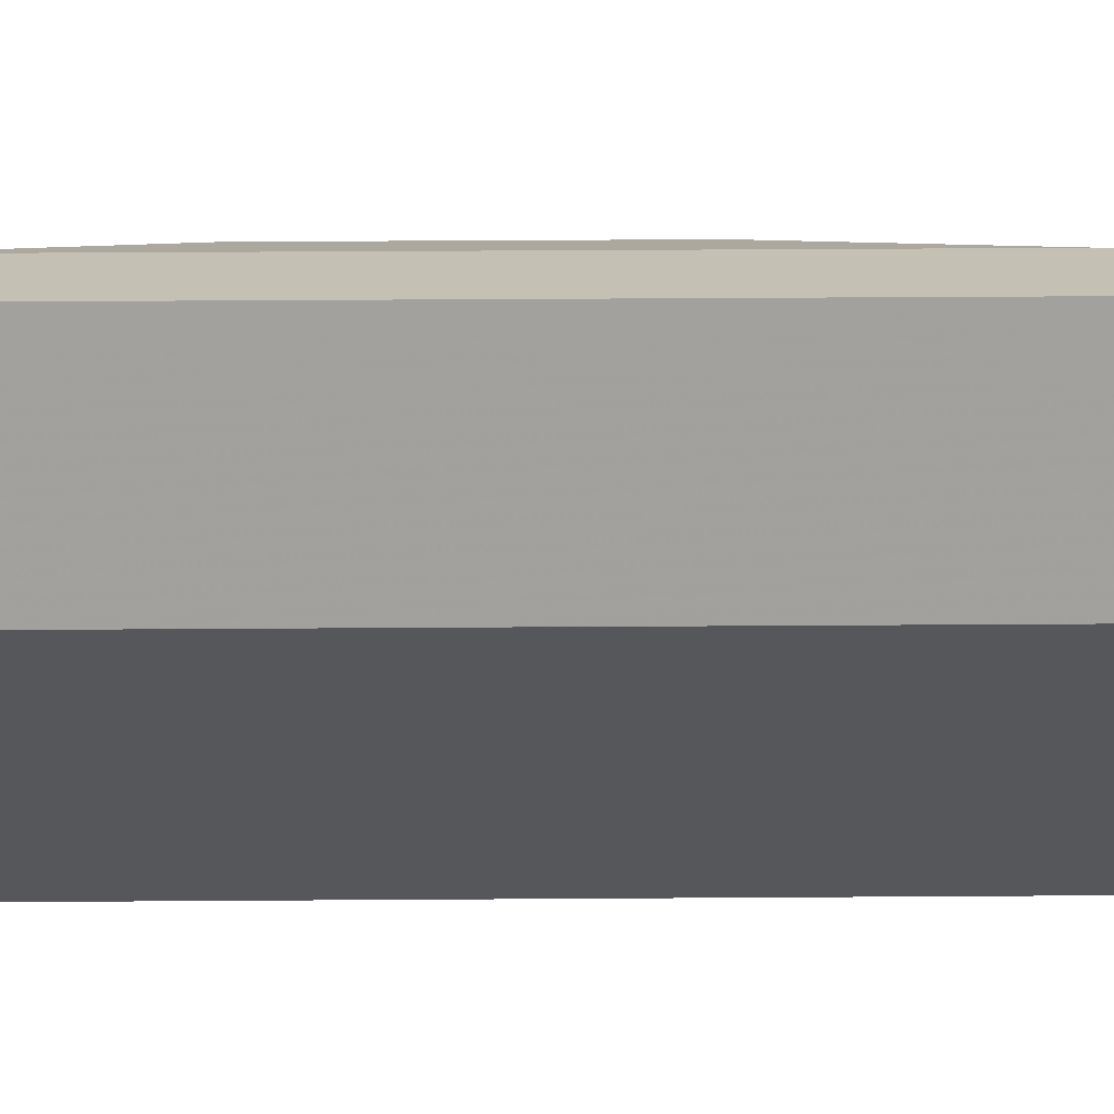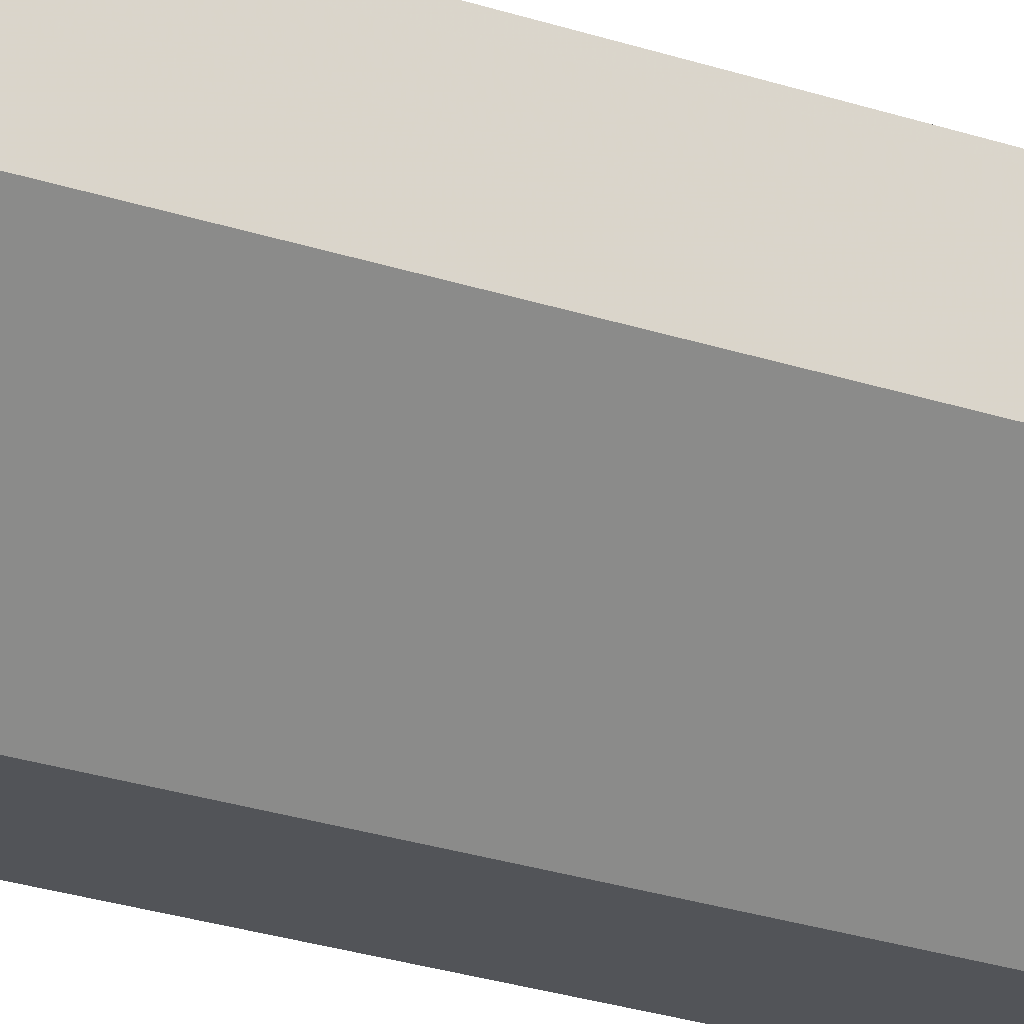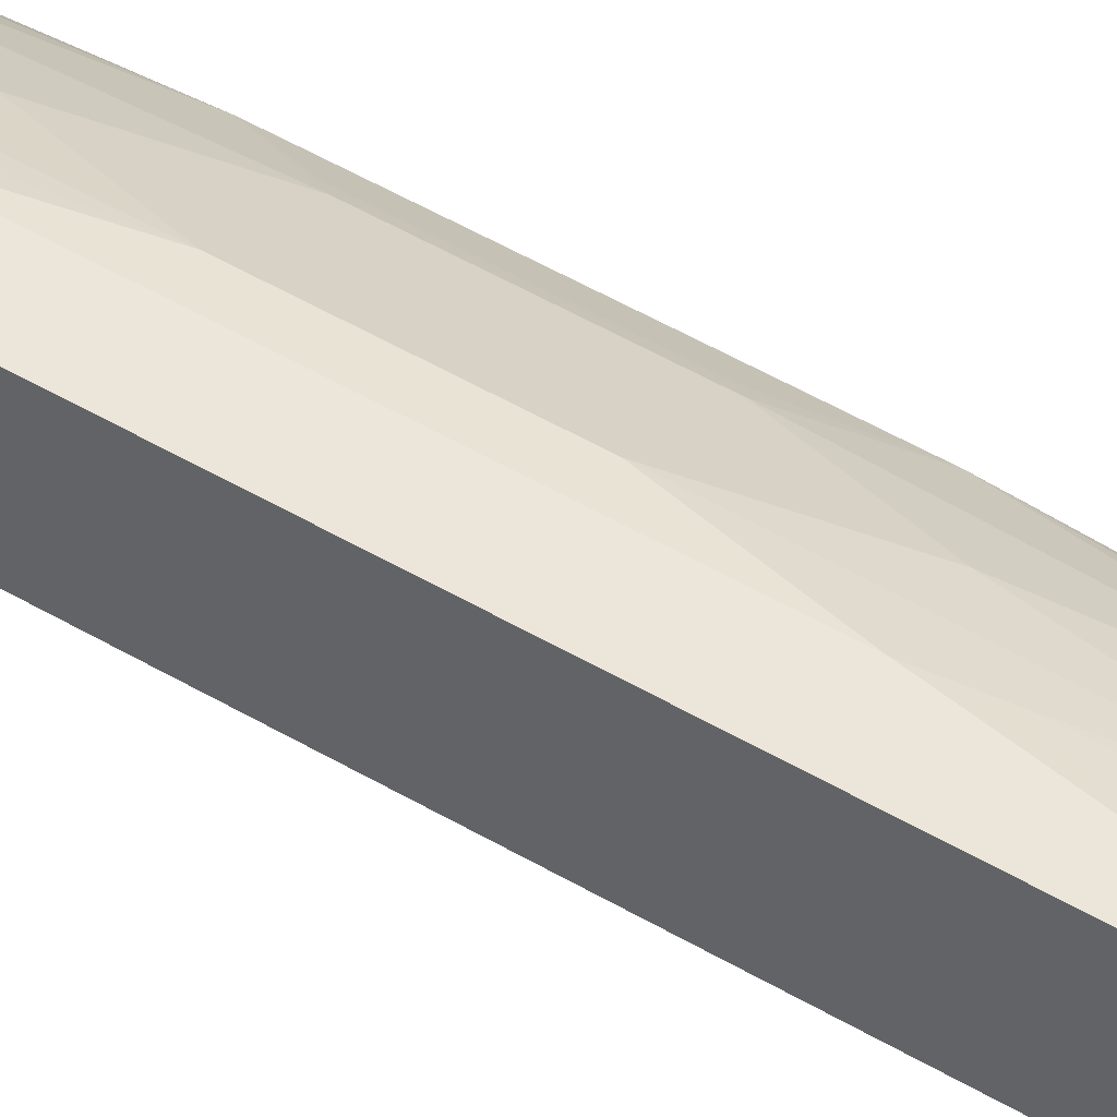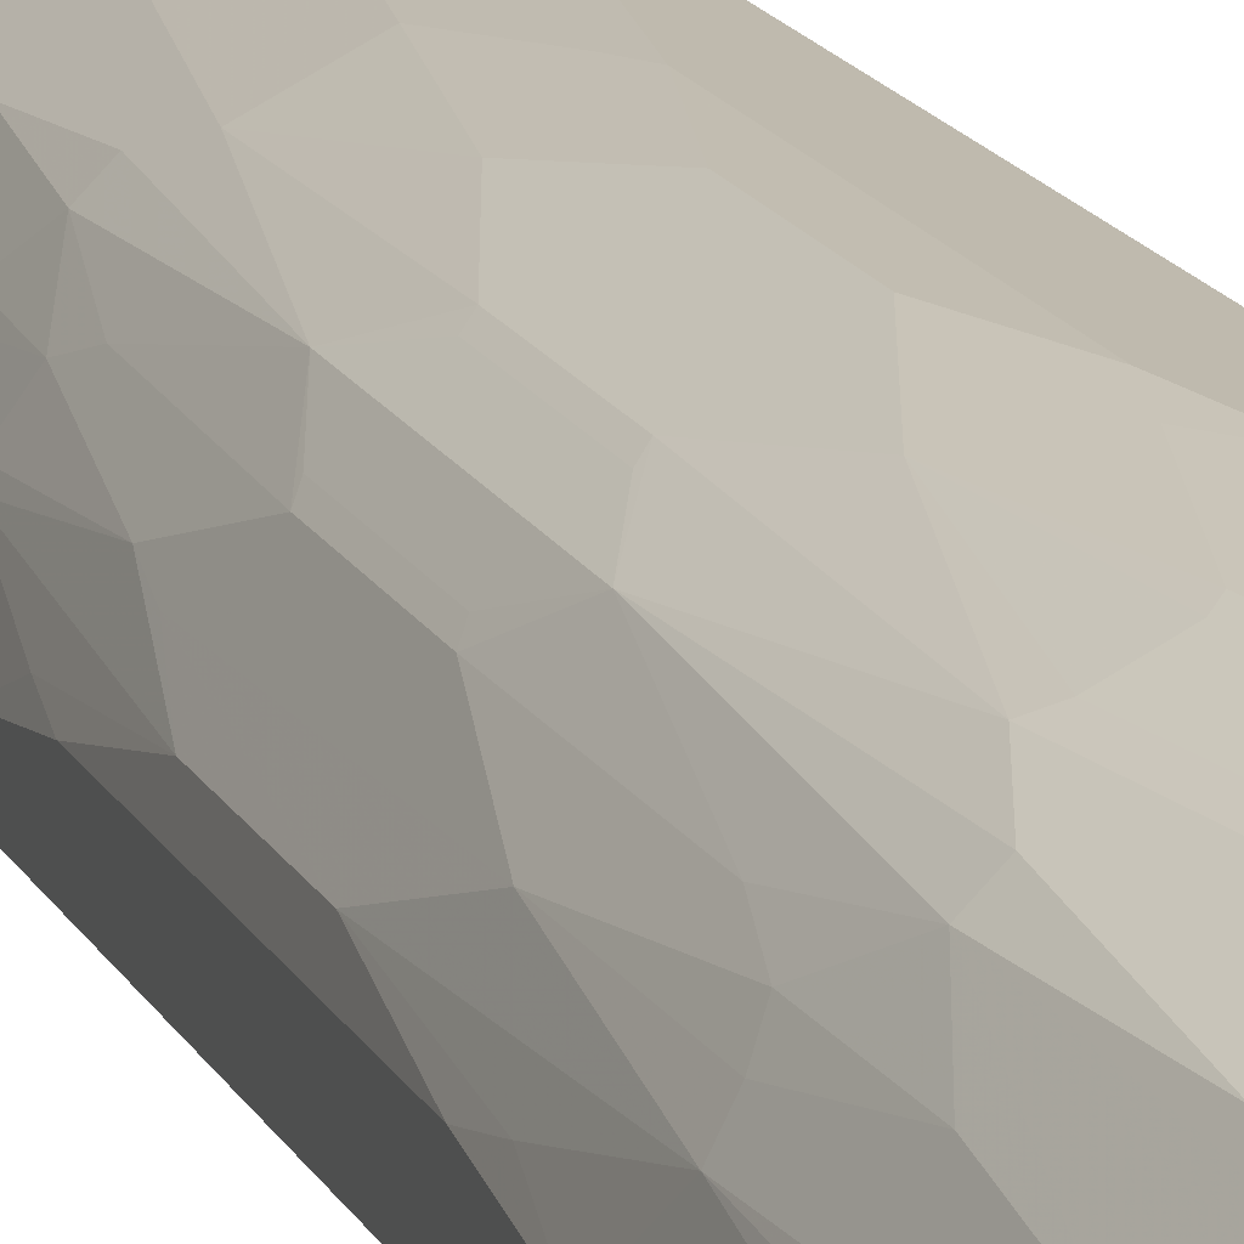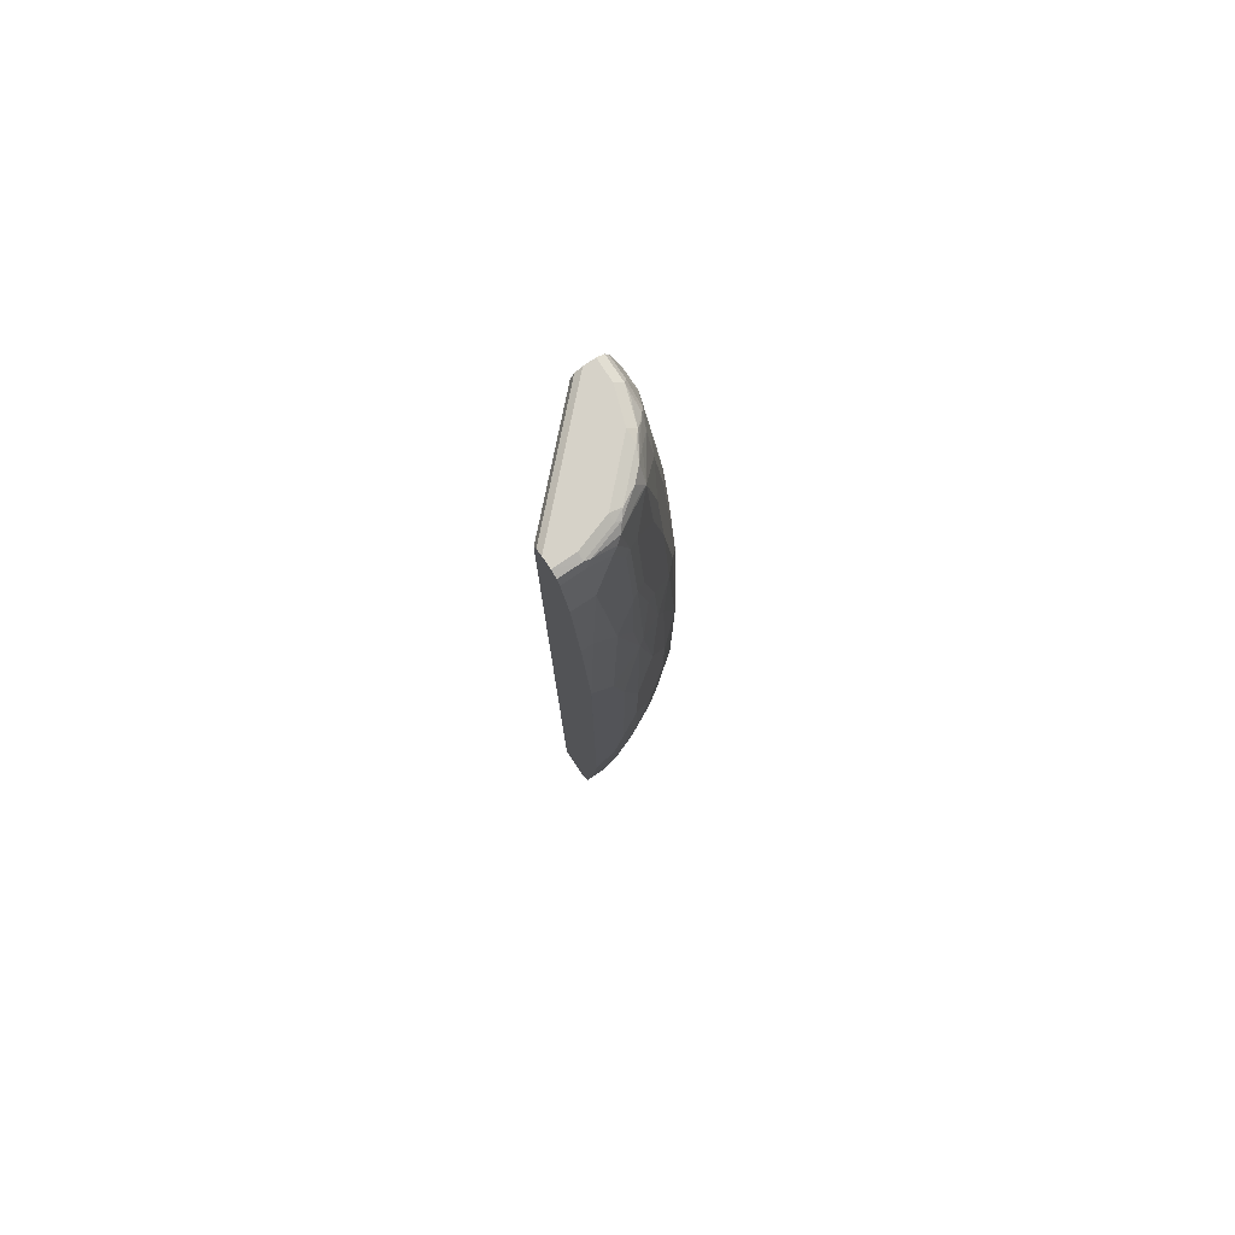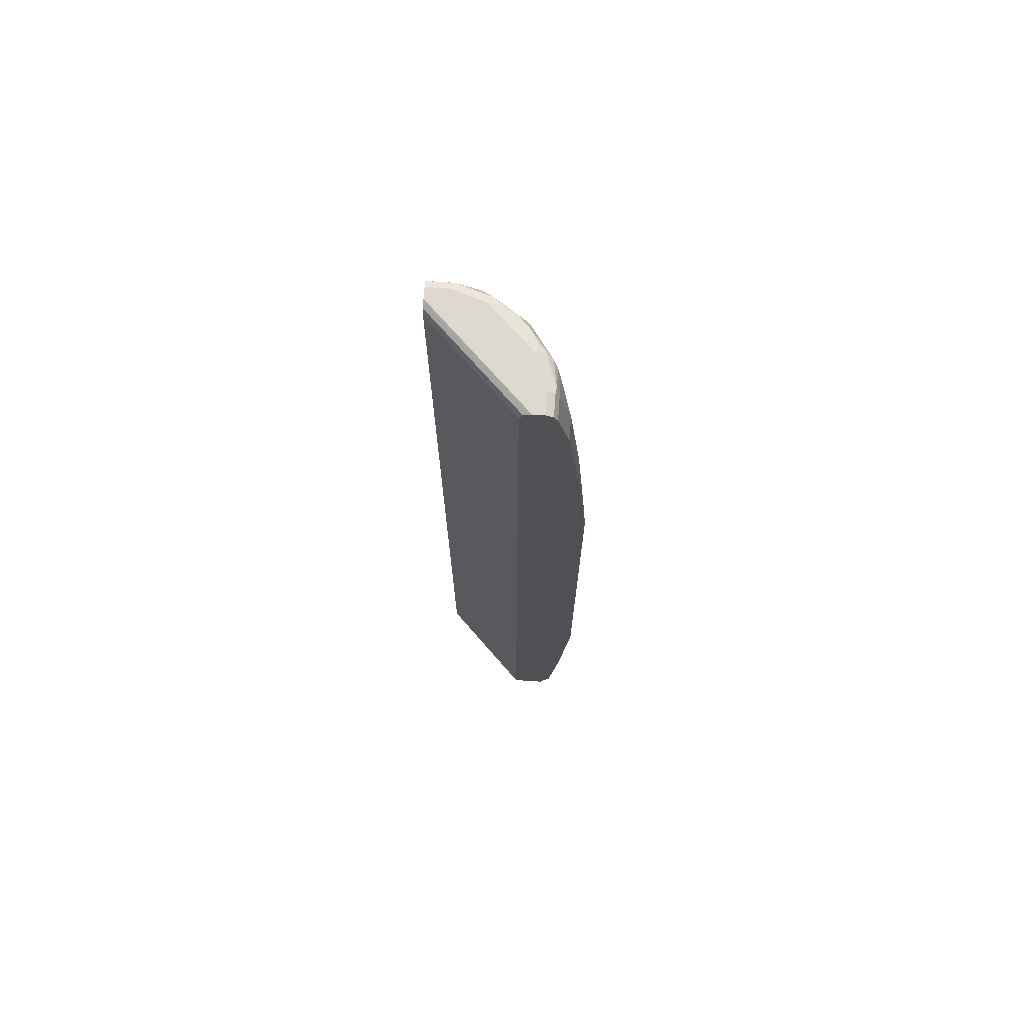
<metadata>
{"format":"obj","ext":"obj","renderer":"f3d","projection":"perspective","resolution":1024,"background":"white","views":[{"elev":18.2,"azim":89.0,"up":"+Z"},{"elev":-23.0,"azim":59.2,"up":"+Z"},{"elev":47.7,"azim":124.0,"up":"+Z"},{"elev":15.6,"azim":-18.5,"up":"+Z"},{"elev":78.0,"azim":-123.7,"up":"+Y"},{"elev":71.5,"azim":-176.1,"up":"+Y"}]}
</metadata>
<code>
v -0.167 -0.898 -0.0003906
v -0.2923 -0.4175 -0.0003906
v -0.2506 0.856 -0.0003906
v -0.2922 0.4176 -0.0003906
v -0.2715 0.6682 -0.0003906
v -0.2715 0.6682 0.0209
v -0.2506 0.856 0.04179
v -0.2297 0.9397 0.04179
v -0.2297 0.9188 0.08354
v -0.2245 0.95 0.05222
v -0.2245 0.9291 0.09397
v -0.2245 0.8666 0.1149
v -0.2166 0.9397 0.1044
v -0.2158 0.856 0.1323
v -0.174 0.9188 0.174
v -0.1949 0.7935 0.174
v -0.2366 0.6682 0.1323
v -0.2453 0.6786 0.1149
v -0.2453 0.5533 0.1357
v -0.2662 0.428 0.1149
v -0.2506 0.6682 0.1044
v -0.2297 0.856 0.1044
v -0.2715 0.6055 0.06265
v -0.2923 0.3549 0.04179
v -0.2715 0.4176 0.1044
v -0.2662 0.5324 0.09397
v -0.2662 0.2193 0.1357
v -0.2453 0.4071 0.1566
v -0.2366 0.5429 0.1531
v -0.1949 0.6682 0.1949
v -0.174 0.7935 0.1949
v -0.1323 0.856 0.2158
v -0.1114 0.9188 0.2158
v -0.08355 0.9188 0.2297
v -0.1044 0.856 0.2297
v -0.1044 0.6682 0.2506
v -0.08355 0.5429 0.2715
v -0.1323 0.6682 0.2366
v -0.174 0.4176 0.2366
v -0.1044 0.4176 0.2715
v -0.07309 0.2818 0.2871
v -0.09398 0.09381 0.2871
v -0.1357 0.2193 0.2662
v -0.1775 0.09381 0.2454
v -0.1775 -0.09386 0.2454
v -0.1357 -0.2191 0.2662
v -0.1253 -0.167 0.2715
v -0.09398 -0.09386 0.2871
v -0.06266 -0.2297 0.2923
v -0.07309 -0.2819 0.2871
v -0.1044 -0.4175 0.2715
v -0.1149 -0.4281 0.2662
v -0.08355 -0.5428 0.2715
v -0.04177 -0.355 0.2923
v -0.0004192 0.3549 0.2923
v -0.04177 0.3549 0.2923
v -0.06266 0.2296 0.2923
v -0.06266 0.6055 0.2715
v -0.04177 0.856 0.2506
v -0.04177 0.9397 0.2297
v -0.0004192 0.9397 0.2297
v -0.0004192 0.856 0.2506
v -0.02091 0.6682 0.2715
v -0.0004192 0.4176 0.2922
v -0.0003906 -0.8562 0.2506
v -0.0004192 0.6682 0.2715
v -0.0004192 0.9536 0.2227
v -0.04875 0.9536 0.2227
v -0.0905 0.9327 0.2227
v -0.09921 0.9291 0.2192
v -0.1018 0.9397 0.214
v -0.1114 0.9536 0.2019
v -0.1201 0.95 0.1984
v -0.1323 0.9397 0.1949
v -0.1514 0.95 0.1775
v -0.1279 0.9553 0.1879
v -0.1723 0.95 0.1566
v -0.1827 0.9291 0.1566
v -0.2036 0.95 0.1149
v -0.2018 0.9536 0.1044
v -0.1905 0.9553 0.1253
v -0.1879 0.9604 0.1044
v -0.2227 0.9536 0.04179
v -0.2227 0.9536 -0.0003906
v -0.2091 0.9604 -0.0003906
v -0.2088 0.9604 0.04179
v -0.04177 0.9604 0.2088
v -0.1044 0.9604 0.1879
v -0.06789 0.95 0.2192
v -0.0004192 0.9604 0.2088
v -0.0004192 0.9604 0.1877
v -0.0004192 0.9536 0.174
v -0.174 0.9536 -0.0003906
v -0.1872 0.9601 -0.0003906
v -0.167 0.9397 -0.0003906
v -0.0004192 0.9397 0.167
v -0.0003906 -0.898 0.167
v -0.0003906 -0.898 0.2297
v -0.1115 -0.898 0.2157
v -0.06274 -0.898 0.2297
v -0.08358 -0.898 0.2297
v -0.1149 -0.8666 0.2245
v -0.04178 -0.8562 0.2506
v -0.02091 -0.6681 0.2715
v -0.06266 -0.6055 0.2715
v -0.0004192 -0.4175 0.2922
v -0.0004192 -0.6681 0.2715
v -0.0004192 -0.355 0.2923
v -0.1044 -0.8562 0.2297
v -0.1149 -0.6786 0.2454
v -0.1044 -0.6681 0.2506
v -0.09398 -0.5533 0.2662
v -0.1566 -0.4281 0.2454
v -0.174 -0.4175 0.2366
v -0.2158 -0.167 0.2158
v -0.1949 -0.4802 0.2158
v -0.2158 -0.4802 0.1949
v -0.1949 -0.6681 0.1949
v -0.1949 -0.7935 0.174
v -0.2366 -0.6681 0.1323
v -0.2366 -0.5428 0.1531
v -0.2453 -0.4071 0.1566
v -0.2366 -0.355 0.174
v -0.2453 -0.09386 0.1775
v -0.2375 -0.08349 0.1879
v -0.2375 0.1043 0.1879
v -0.2453 0.09381 0.1775
v -0.2158 0.1669 0.2158
v -0.1879 -0.1044 0.2375
v -0.1879 0.08361 0.2375
v -0.1949 0.4802 0.2158
v -0.2158 0.4802 0.1949
v -0.2366 0.3549 0.174
v -0.2715 0.1669 0.1253
v -0.2871 0.09381 0.09397
v -0.2871 -0.09386 0.09397
v -0.2923 -0.2297 0.06265
v -0.2923 0.2296 0.06265
v -0.2871 0.2818 0.07311
v -0.2923 -0.355 0.04179
v -0.2871 -0.2819 0.07311
v -0.2715 -0.4175 0.1044
v -0.2715 -0.6055 0.06265
v -0.2715 -0.6681 0.0209
v -0.2923 -0.4175 1.052e-05
v -0.2715 -0.6681 -0.0003906
v -0.2923 0.4176 1.052e-05
v -0.2506 -0.8562 -0.0003906
v -0.2506 -0.8562 0.04177
v -0.2297 -0.8562 0.1044
v -0.2297 -0.898 0.08346
v -0.2297 -0.898 -0.0003906
v -0.2158 -0.898 0.1113
v -0.2245 -0.877 0.107
v -0.2158 -0.8562 0.1322
v -0.174 -0.8979 0.174
v -0.1322 -0.8562 0.2158
v -0.174 -0.7935 0.1949
v -0.1323 -0.6681 0.2366
v -0.2506 -0.6681 0.1044
v -0.2575 -0.4175 0.1323
v -0.2662 -0.2191 0.1357
v -0.2662 -0.5324 0.09397
v -0.2297 0.9397 -0.0003906
v -0.1879 0.9604 -0.0003906
f 130 128 129
f 131 128 39
f 128 44 39
f 131 30 132
f 130 44 128
f 131 132 128
f 130 129 44
f 126 128 127
f 115 45 129
f 115 129 128
f 126 115 128
f 126 127 125
f 126 125 115
f 131 39 30
f 115 125 124
f 129 45 44
f 29 132 30
f 139 135 25
f 133 132 28
f 115 124 123
f 141 136 137
f 141 137 140
f 140 137 24
f 25 135 27
f 139 138 135
f 139 25 24
f 139 24 138
f 138 24 137
f 138 137 135
f 135 137 136
f 135 136 134
f 135 134 27
f 27 134 127
f 27 127 133
f 133 127 128
f 133 128 132
f 29 28 132
f 117 115 123
f 107 65 106
f 117 122 121
f 108 55 54
f 108 54 106
f 108 106 65
f 107 104 65
f 141 142 136
f 107 106 104
f 104 106 54
f 105 104 54
f 105 54 53
f 105 53 103
f 105 103 104
f 104 103 65
f 100 98 65
f 100 65 103
f 101 100 103
f 101 103 102
f 101 102 99
f 108 65 55
f 117 123 122
f 109 103 53
f 109 110 102
f 117 121 120
f 117 120 119
f 117 119 118
f 117 118 116
f 117 116 115
f 115 116 114
f 115 114 45
f 46 45 114
f 113 52 46
f 113 46 114
f 113 114 110
f 113 110 52
f 52 110 112
f 112 110 53
f 111 109 53
f 111 53 110
f 111 110 109
f 109 102 103
f 141 140 142
f 154 153 155
f 140 144 143
f 163 160 142
f 127 124 125
f 134 124 127
f 136 142 162
f 136 162 134
f 134 162 124
f 123 124 162
f 163 143 160
f 123 162 122
f 161 121 122
f 161 122 162
f 161 162 142
f 161 142 120
f 120 142 160
f 120 160 150
f 120 150 155
f 161 120 121
f 163 142 143
f 150 160 143
f 99 1 97
f 101 99 100
f 13 10 11
f 52 112 53
f 27 133 28
f 8 164 3
f 84 164 8
f 84 85 164
f 85 87 91
f 165 85 91
f 165 91 94
f 165 94 85
f 94 95 85
f 85 95 164
f 164 95 3
f 95 1 3
f 95 96 97
f 95 97 1
f 120 155 119
f 119 155 156
f 158 119 156
f 158 118 119
f 149 148 151
f 149 151 150
f 149 150 143
f 149 143 144
f 149 144 148
f 146 148 144
f 146 2 148
f 145 140 24
f 147 145 24
f 147 24 6
f 147 6 5
f 147 5 4
f 147 4 2
f 147 2 145
f 145 2 146
f 145 146 144
f 145 144 140
f 152 151 148
f 140 143 142
f 152 1 151
f 148 2 1
f 157 102 110
f 159 157 110
f 159 110 114
f 159 114 116
f 159 116 118
f 159 118 158
f 159 158 157
f 157 158 156
f 157 156 102
f 102 156 99
f 153 99 156
f 153 156 155
f 154 155 150
f 154 150 151
f 154 151 153
f 153 151 99
f 151 1 99
f 152 148 1
f 100 99 98
f 25 23 24
f 98 97 65
f 40 42 41
f 40 41 37
f 40 37 39
f 37 38 39
f 38 30 39
f 38 31 30
f 32 31 38
f 40 43 42
f 35 32 38
f 36 38 37
f 36 37 34
f 36 34 35
f 35 34 32
f 32 34 33
f 32 33 15
f 32 15 31
f 36 35 38
f 40 39 43
f 43 39 44
f 43 44 45
f 57 49 56
f 56 49 55
f 49 54 55
f 50 54 49
f 50 53 54
f 50 51 53
f 51 52 53
f 51 46 52
f 48 47 46
f 48 46 51
f 48 51 50
f 48 50 49
f 48 49 42
f 48 42 47
f 47 42 43
f 47 43 46
f 46 43 45
f 15 30 31
f 57 42 49
f 15 16 30
f 17 29 30
f 14 17 16
f 14 16 15
f 14 15 13
f 14 13 12
f 12 13 11
f 12 11 9
f 9 11 10
f 14 12 17
f 9 10 8
f 7 8 3
f 7 3 6
f 6 3 5
f 5 3 4
f 4 3 2
f 2 3 1
f 98 99 97
f 9 8 7
f 18 17 12
f 18 19 17
f 18 20 19
f 17 19 29
f 29 19 28
f 20 27 28
f 20 25 27
f 20 21 25
f 26 25 21
f 26 21 23
f 26 23 25
f 23 6 24
f 7 6 23
f 7 23 21
f 9 7 21
f 9 21 22
f 12 9 22
f 12 22 21
f 18 12 21
f 18 21 20
f 17 30 16
f 57 41 42
f 20 28 19
f 37 41 56
f 82 87 85
f 86 82 85
f 83 82 86
f 83 86 85
f 83 85 84
f 83 84 8
f 83 8 10
f 88 87 82
f 80 83 10
f 80 81 82
f 82 81 76
f 77 76 81
f 79 77 81
f 79 81 80
f 79 80 10
f 79 10 13
f 80 82 83
f 88 72 87
f 88 82 76
f 72 68 87
f 92 65 97
f 57 56 41
f 92 97 96
f 92 96 95
f 93 92 95
f 93 95 94
f 93 94 91
f 93 91 92
f 92 91 65
f 90 68 67
f 90 67 65
f 90 65 91
f 90 91 87
f 90 87 68
f 89 72 69
f 89 69 68
f 89 68 72
f 79 13 77
f 78 77 13
f 88 76 72
f 78 15 77
f 61 62 65
f 66 65 62
f 66 62 63
f 66 63 64
f 66 64 65
f 56 55 64
f 56 64 63
f 56 63 58
f 59 58 63
f 59 63 62
f 59 62 61
f 59 61 60
f 59 60 34
f 37 59 34
f 78 13 15
f 37 58 59
f 37 56 58
f 61 65 67
f 61 67 60
f 64 55 65
f 73 72 75
f 74 75 15
f 75 77 15
f 75 76 77
f 75 72 76
f 74 33 71
f 73 75 74
f 74 15 33
f 68 60 67
f 73 74 71
f 71 69 72
f 70 69 71
f 70 71 33
f 70 33 34
f 70 34 69
f 69 34 68
f 34 60 68
f 73 71 72

</code>
